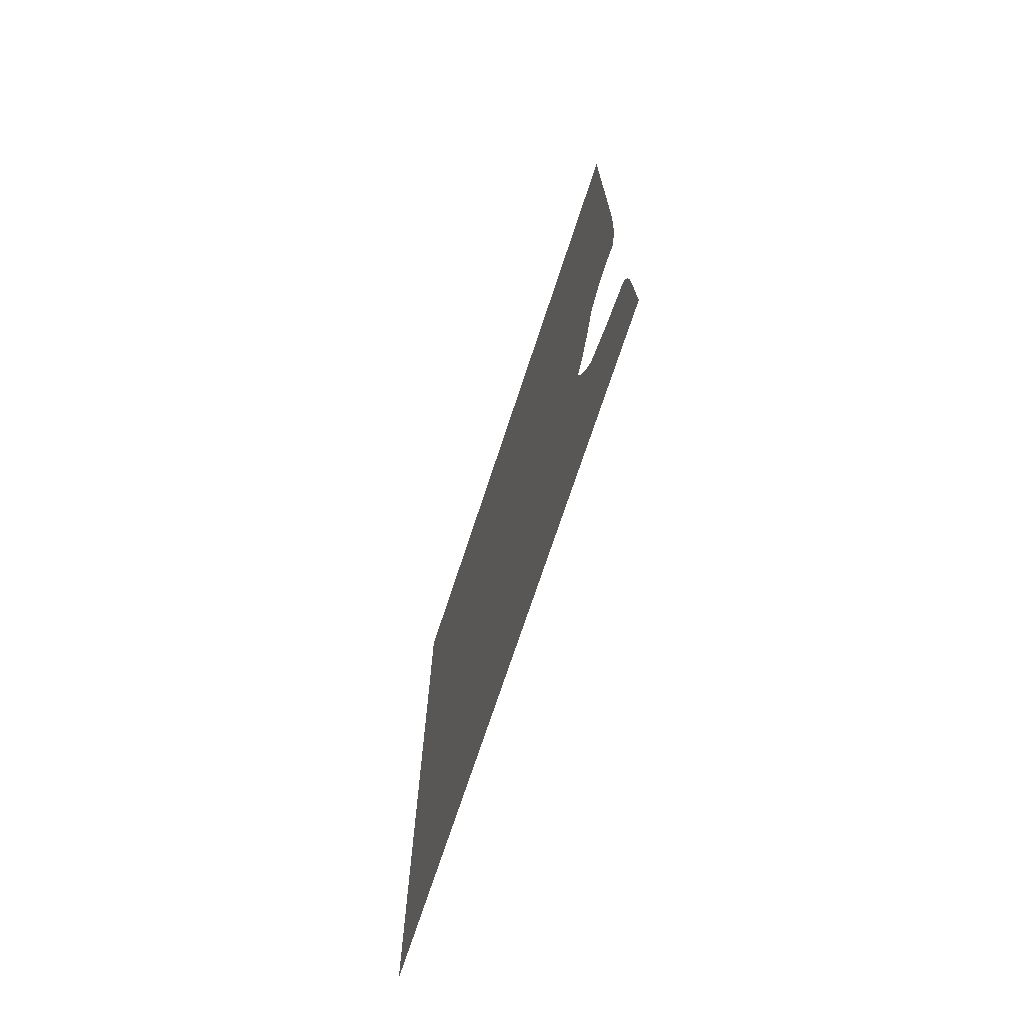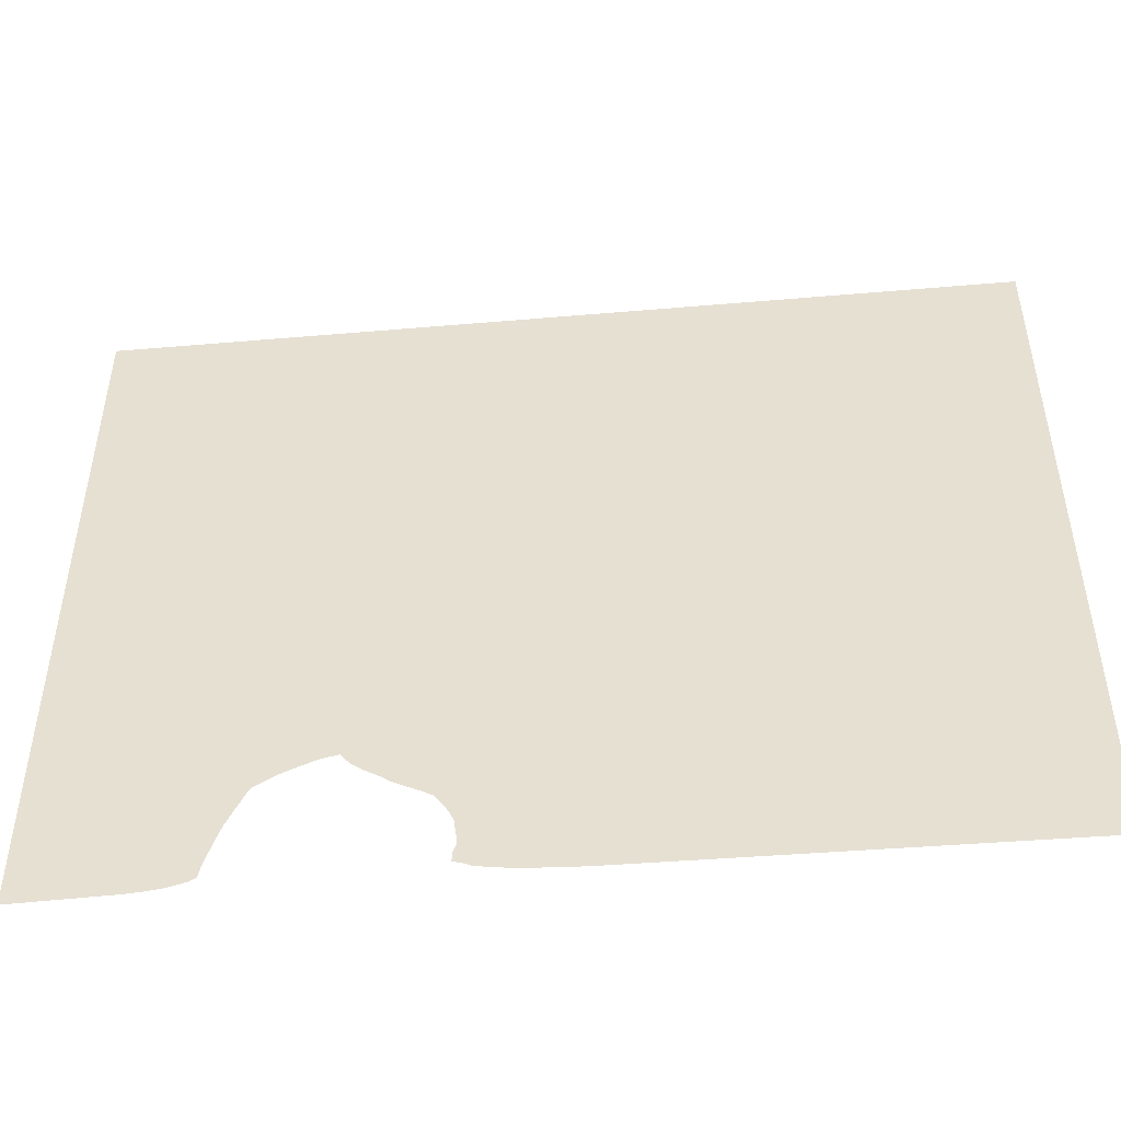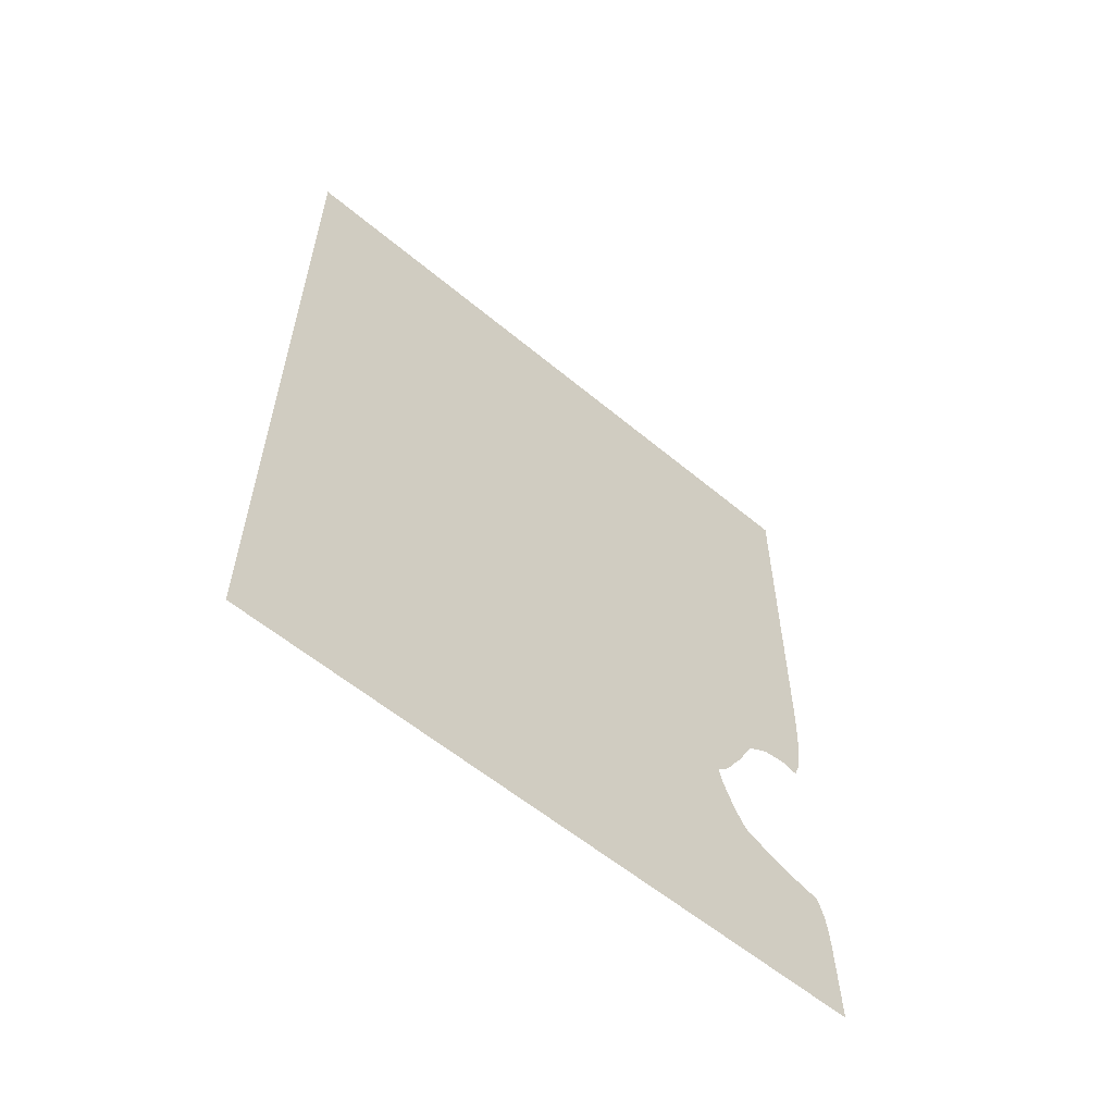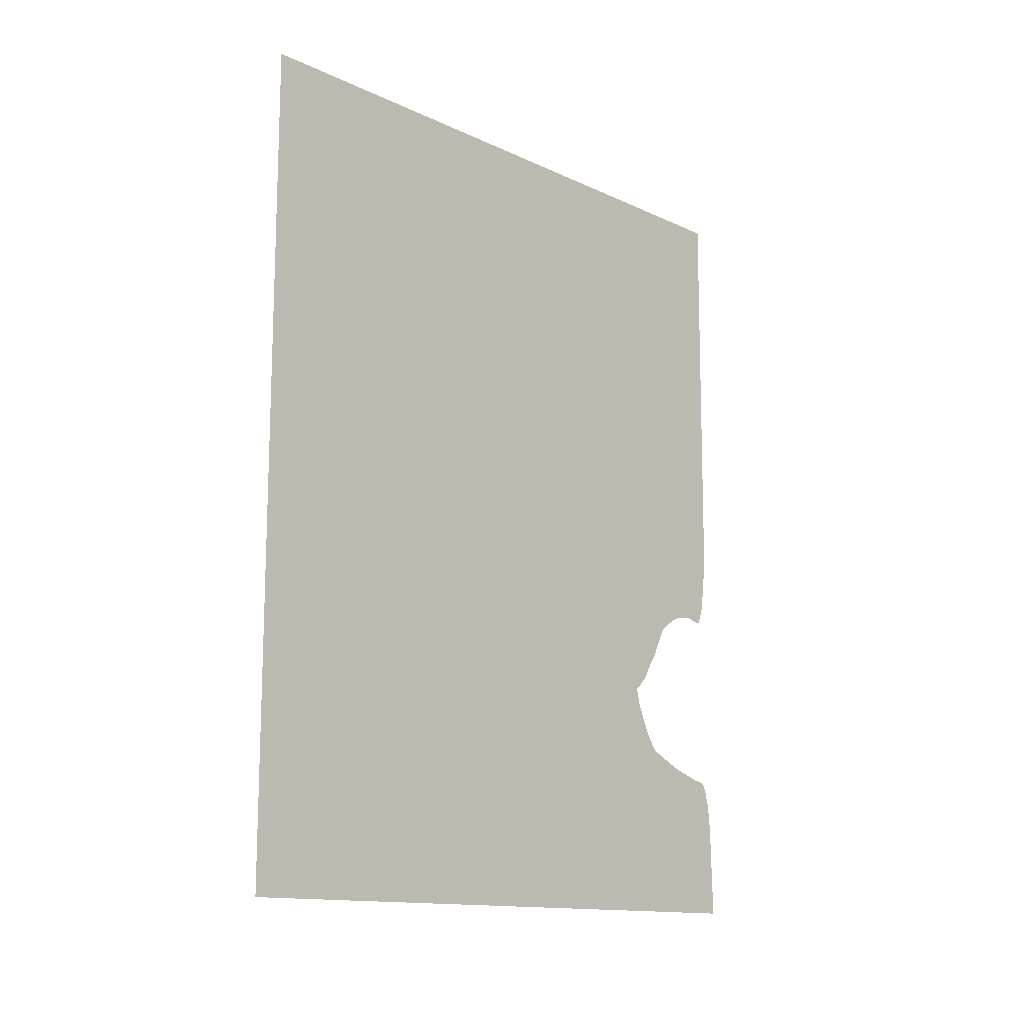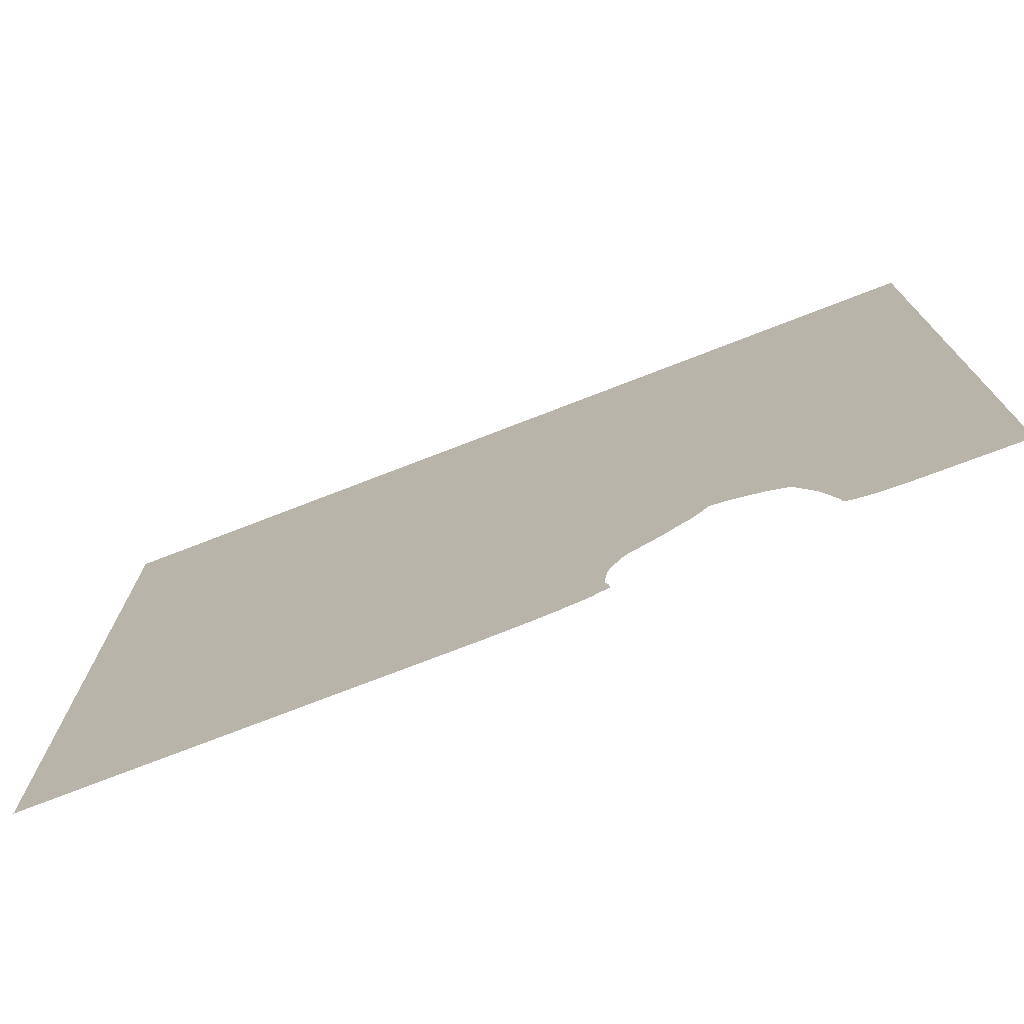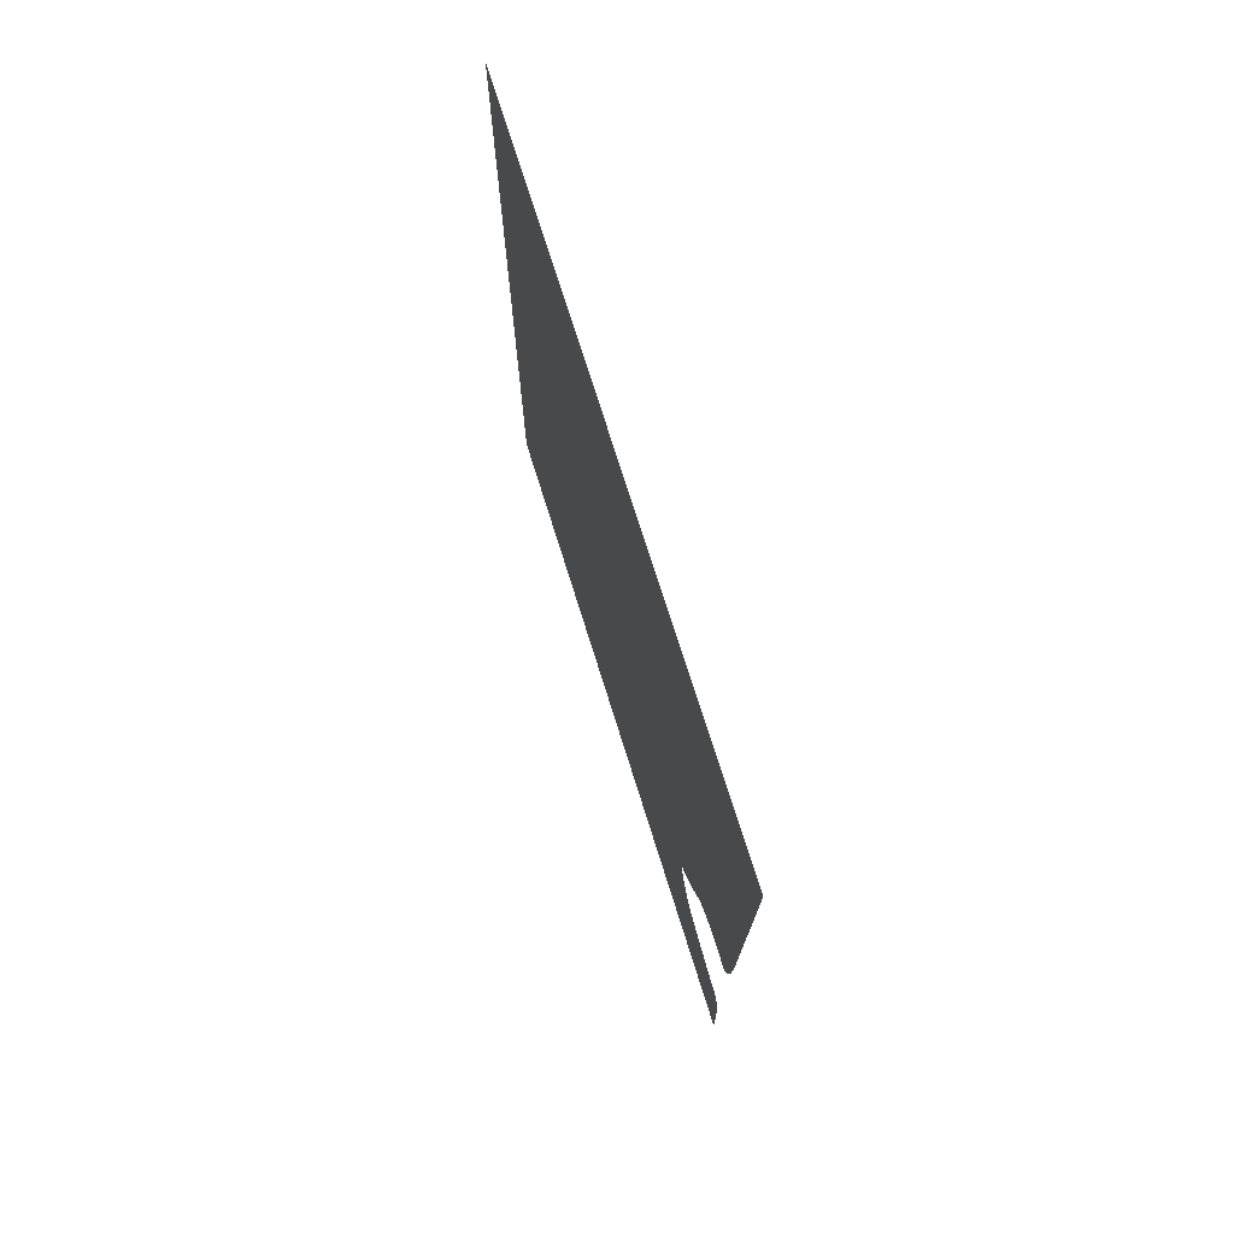
<metadata>
{"format":"obj","ext":"obj","renderer":"f3d","projection":"perspective","resolution":1024,"background":"white","views":[{"elev":-72.2,"azim":-18.2,"up":"+Z"},{"elev":-47.7,"azim":-84.5,"up":"+Y"},{"elev":-58.4,"azim":-130.7,"up":"+Z"},{"elev":-13.6,"azim":-136.0,"up":"+Z"},{"elev":-74.4,"azim":111.2,"up":"+Y"},{"elev":73.9,"azim":-17.4,"up":"+Z"}]}
</metadata>
<code>
v 43.6 10.28 5.6
v 43.6 10.36 6.6
v 43.6 10.41 7
v 43.6 10.49 7.6
v 43.6 10.6 8
v 43.6 10.77 8.6
v 43.6 11 8.986
v 43.6 11 8.992
v 43.6 11.05 9
v 43.6 11.71 9.131
v 43.6 13 9.538
v 43.6 13.81 9.805
v 43.6 14 9.877
v 43.6 16 10.81
v 43.6 16.27 11
v 43.6 16.7 11.7
v 43.6 16.87 11.94
v 43.6 16.91 12
v 43.6 17 12.19
v 43.6 17.36 13
v 43.6 17.78 14
v 43.6 18.01 14.98
v 43.6 18.02 15
v 43.6 18 15.02
v 43.6 17.4 15.54
v 43.6 17.05 15.99
v 43.6 17.04 16
v 43.6 17 16.06
v 43.6 16.45 17
v 43.6 16 17.65
v 43.6 16 17.65
v 43.6 15.84 18
v 43.6 15.64 18.4
v 43.6 15.35 19
v 43.6 15.13 19.4
v 43.6 15 19.6
v 43.6 14.45 20
v 43.6 14 20.28
v 43.6 13.46 20.54
v 43.6 13 20.6
v 43.6 12.29 20.71
v 43.6 12 20.71
v 43.6 11.47 20.53
v 43.6 11 20.51
v 43.6 10.97 20.58
v 43.6 10.86 21
v 43.6 10.8 21.13
v 43.6 10.68 21.4
v 43.6 10.56 22
v 43.6 10.49 22.6
v 43.6 10.41 23
v 43.6 10.37 23.6
v 43.6 10.32 24
v 43.6 10.29 24.6
v 43.6 10.26 25
v 43.6 10.24 25.6
v 43.6 10.22 26
v 43.6 10.19 27
v 43.6 10.05 50.8
v 43.6 50.8 50.8
v 43.6 50.8 -1.722e-21
v 43.6 10.12 -1.934e-21
f 6 9 7
f 9 8 7
f 5 4 10
f 10 9 6
f 5 10 6
f 4 3 10
f 10 3 11
f 11 3 2
f 1 11 2
f 1 12 11
f 1 13 12
f 1 62 13
f 13 62 14
f 14 62 15
f 15 17 16
f 61 18 17
f 15 61 17
f 18 61 19
f 19 61 20
f 20 61 21
f 21 61 22
f 22 61 23
f 23 61 60
f 24 28 26
f 25 24 26
f 24 29 28
f 27 26 28
f 24 23 29
f 32 31 30
f 29 32 30
f 29 33 32
f 29 23 33
f 33 23 34
f 34 60 35
f 60 58 36
f 60 59 58
f 53 39 54
f 52 40 39
f 51 50 40
f 47 42 48
f 48 42 49
f 42 47 46
f 43 45 44
f 43 46 45
f 42 46 43
f 42 41 49
f 49 41 50
f 50 41 40
f 51 40 52
f 52 39 53
f 39 55 54
f 39 56 55
f 39 38 56
f 56 38 57
f 57 38 58
f 58 38 37
f 36 58 37
f 60 36 35
f 23 60 34
f 62 61 15

</code>
